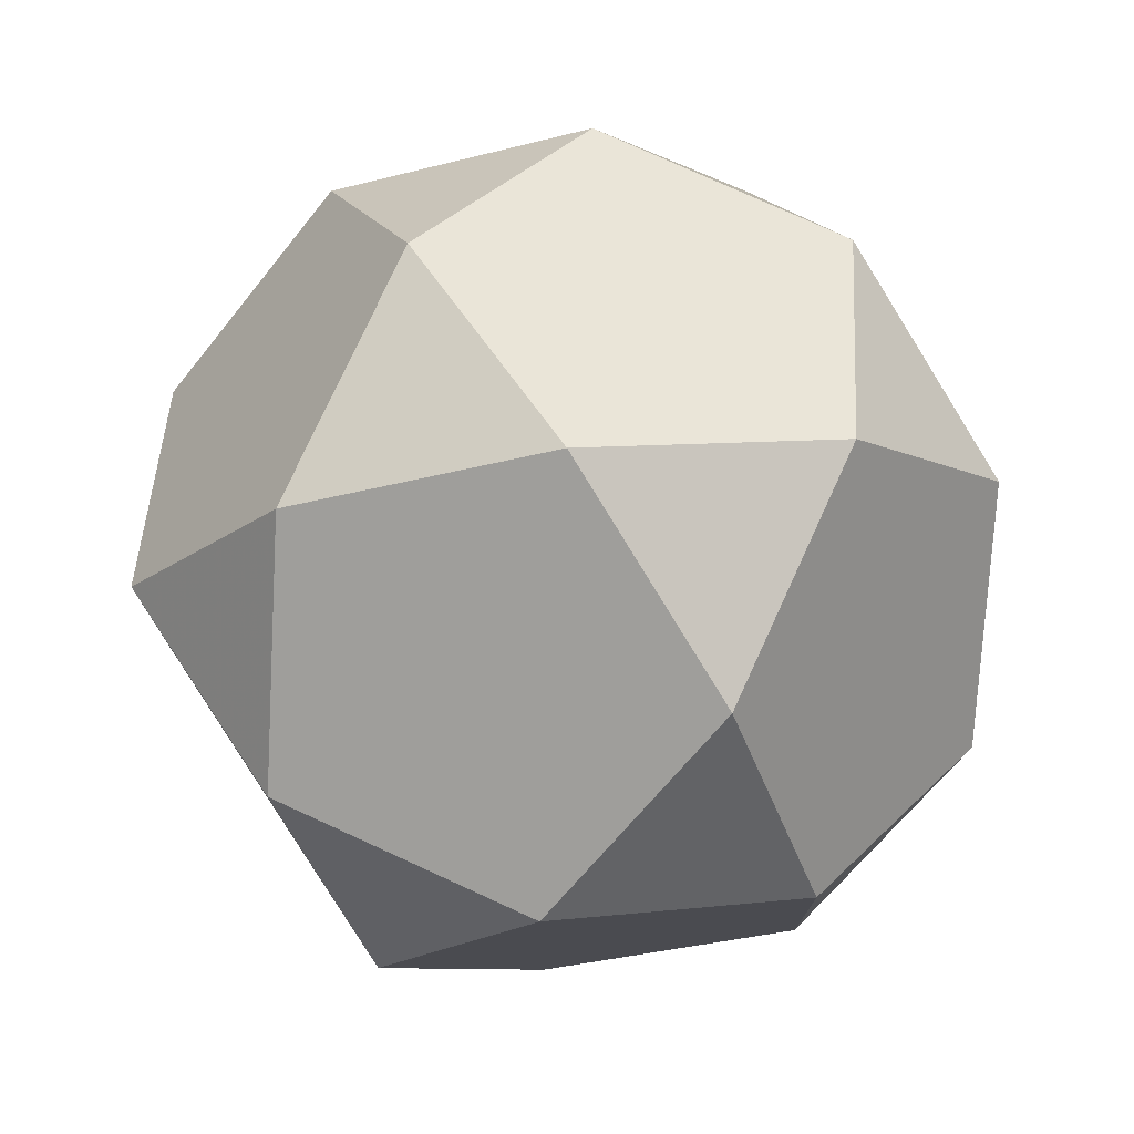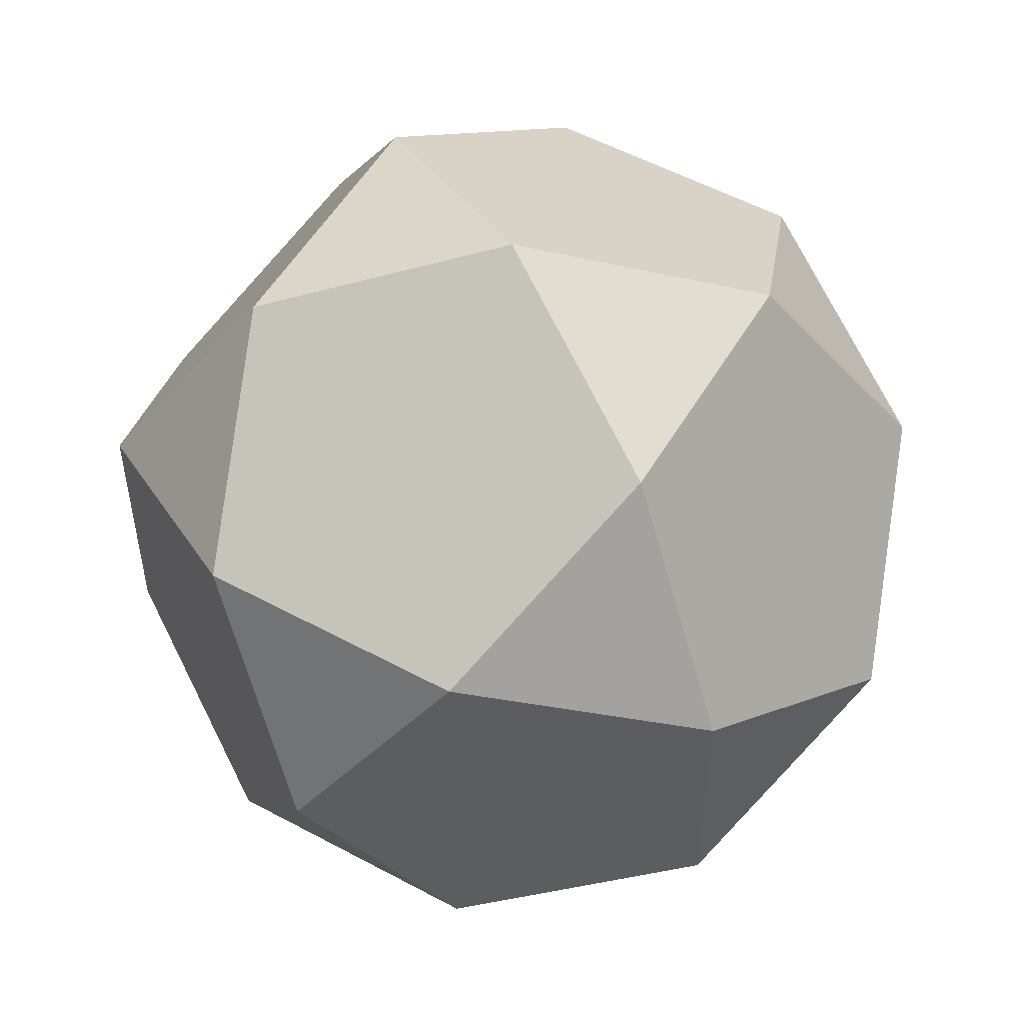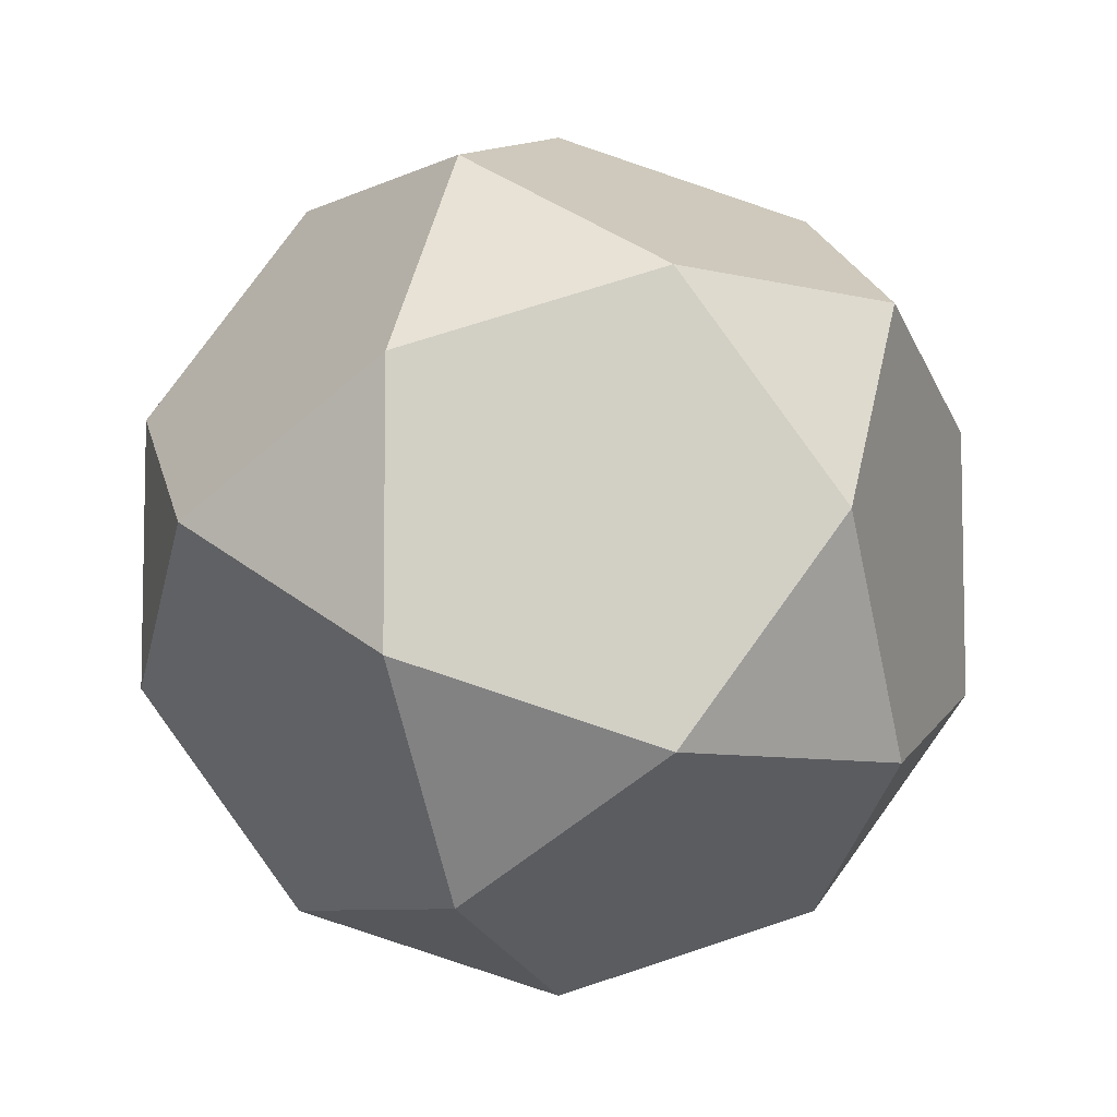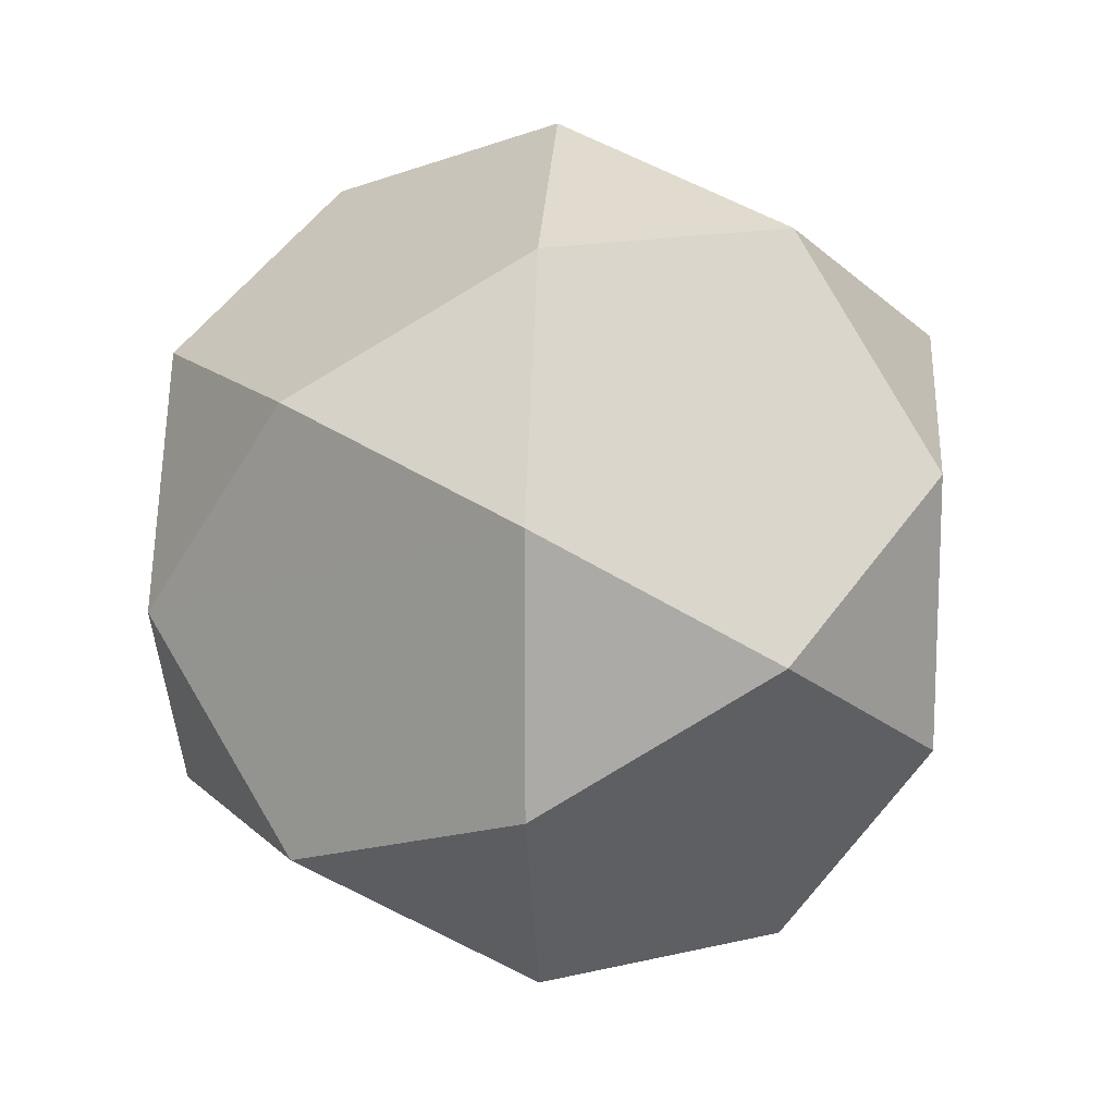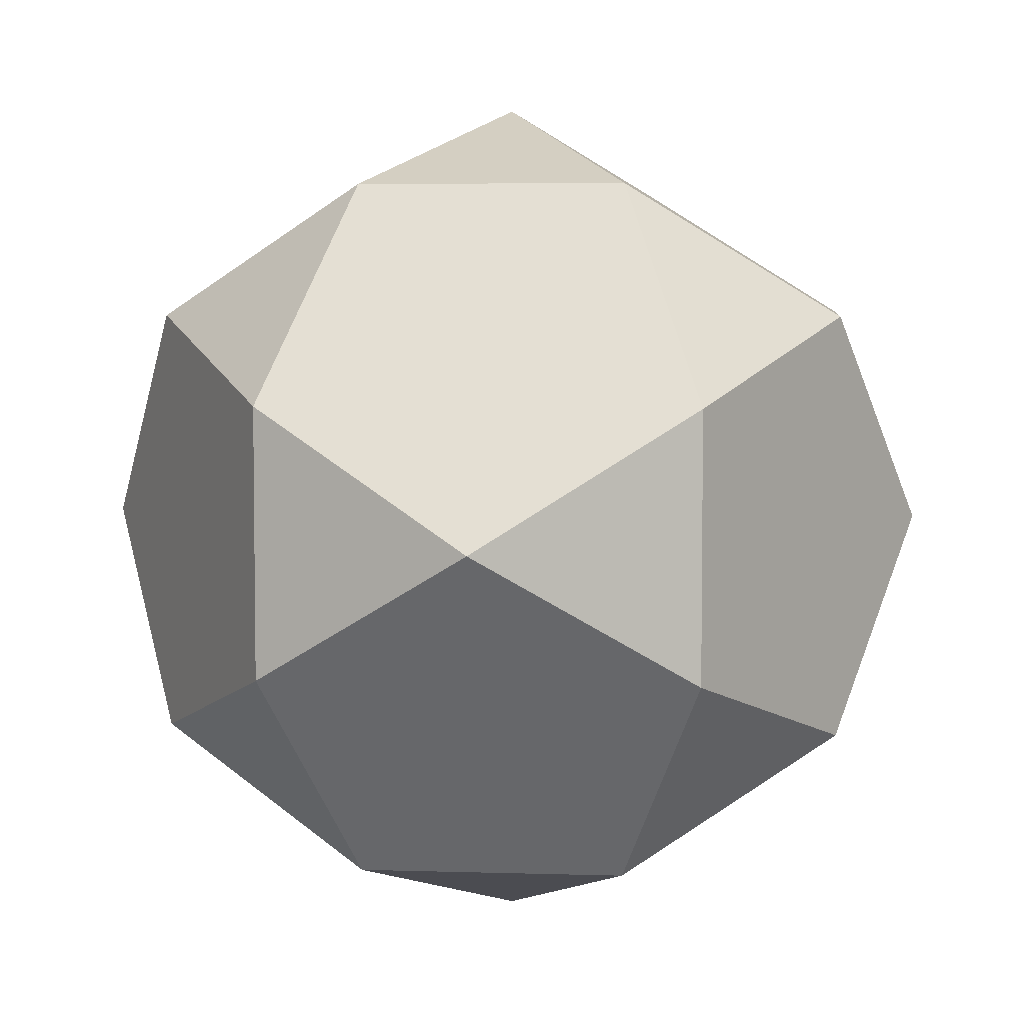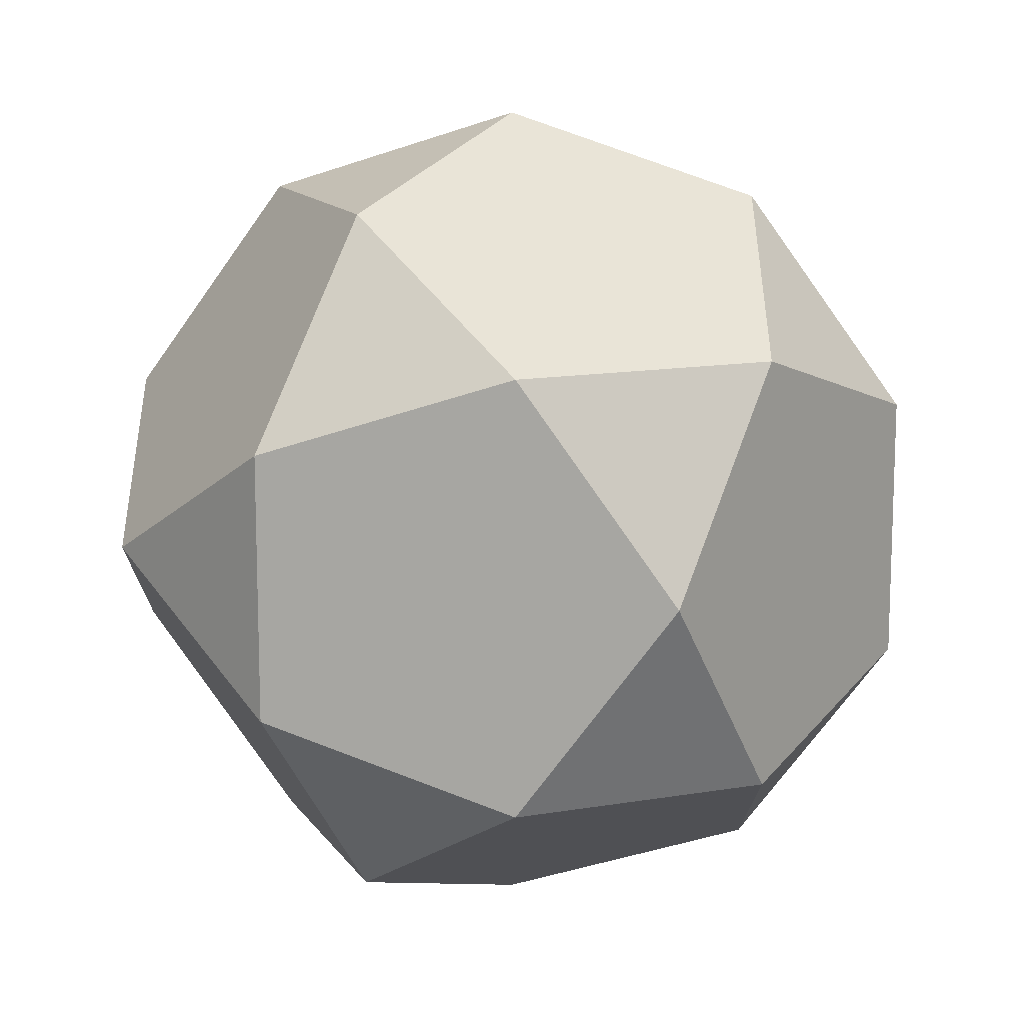
<metadata>
{"format":"obj","ext":"obj","renderer":"f3d","projection":"perspective","resolution":1024,"background":"white","views":[{"elev":76.6,"azim":-65.4,"up":"+Y"},{"elev":53.6,"azim":-150.0,"up":"+Z"},{"elev":-7.4,"azim":53.3,"up":"+Y"},{"elev":14.7,"azim":62.2,"up":"+Z"},{"elev":5.5,"azim":-84.4,"up":"+Z"},{"elev":13.4,"azim":158.6,"up":"+Z"}]}
</metadata>
<code>
o d035
v 0 -0 1
v -0.5 0.309 0.809
v -0.309 0.809 0.5
v 0.309 0.809 0.5
v 0.5 0.309 0.809
v 0.5 -0.309 0.809
v 0.309 -0.809 0.5
v -0.309 -0.809 0.5
v -0.5 -0.309 0.809
v -1 0 0
v -0.809 0.5 0.309
v -0.809 -0.5 0.309
v 1 0 0
v 0.809 -0.5 0.309
v 0.809 0.5 0.309
v 0 1 0
v -0.809 0.5 -0.309
v -0.309 0.809 -0.5
v 0 -1 -0
v -0.309 -0.809 -0.5
v -0.809 -0.5 -0.309
v 0.309 0.809 -0.5
v 0.809 0.5 -0.309
v 0.809 -0.5 -0.309
v 0.309 -0.809 -0.5
v 0.5 0.309 -0.809
v 0.5 -0.309 -0.809
v -0.5 -0.309 -0.809
v -0.5 0.309 -0.809
v 0 0 -1
v 0 -1 -0
f 1 2 9
f 1 6 5
f 2 3 11
f 8 9 12
f 6 7 14
f 4 5 15
f 3 4 16
f 7 8 19
f 11 17 10
f 21 12 10
f 14 24 13
f 23 15 13
f 18 29 17
f 28 20 21
f 25 27 24
f 26 22 23
f 22 18 16
f 20 25 31
f 30 26 27
f 30 28 29
f 11 3 16
f 26 23 13
f 19 8 12
f 20 28 30
f 2 1 3
f 1 9 8
f 16 4 15
f 12 9 10
f 28 21 10
f 26 30 22
f 25 24 19
f 6 14 13
f 17 11 18
f 11 16 18
f 27 26 24
f 26 13 24
f 20 19 21
f 19 12 21
f 25 20 27
f 20 30 27
f 1 5 3
f 5 4 3
f 6 1 7
f 1 8 7
f 22 16 23
f 16 15 23
f 9 2 10
f 2 11 10
f 29 28 17
f 28 10 17
f 30 29 22
f 29 18 22
f 24 14 19
f 14 7 19
f 5 6 15
f 6 13 15

</code>
